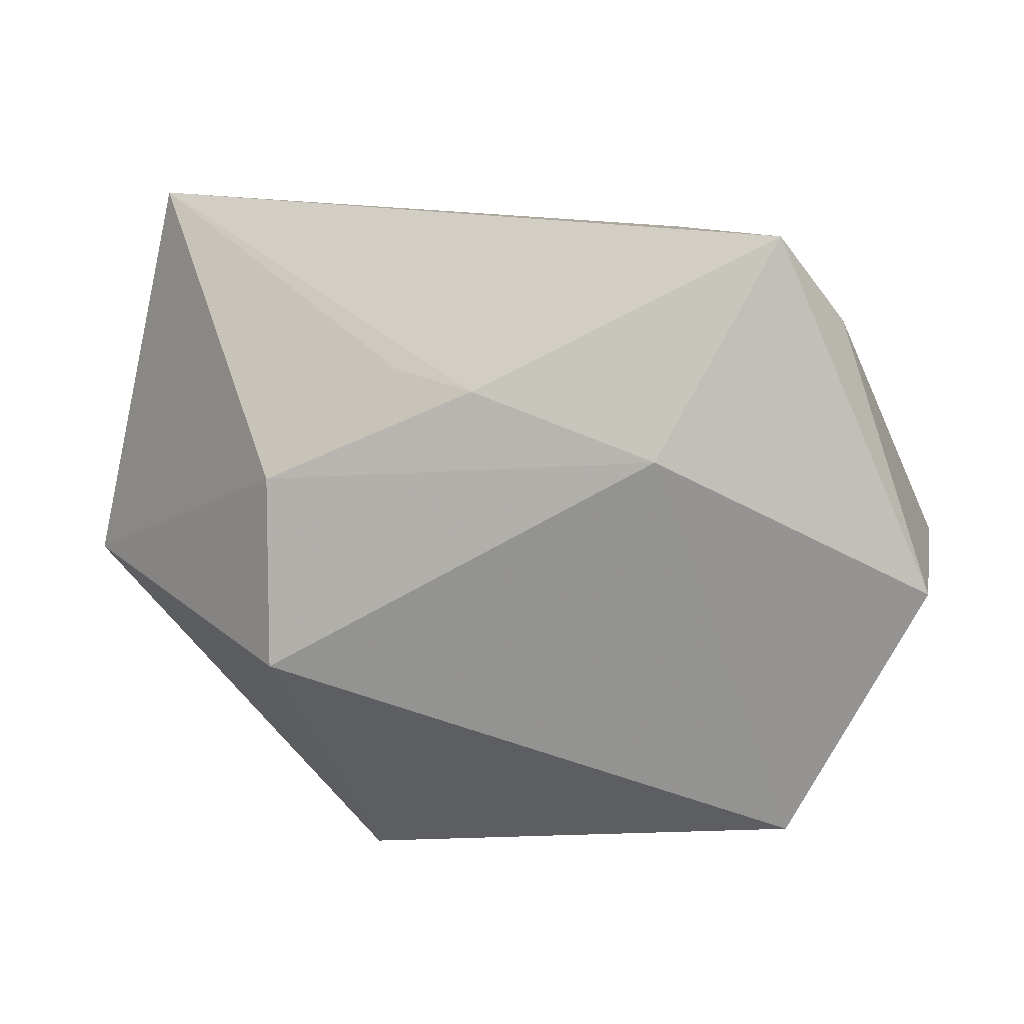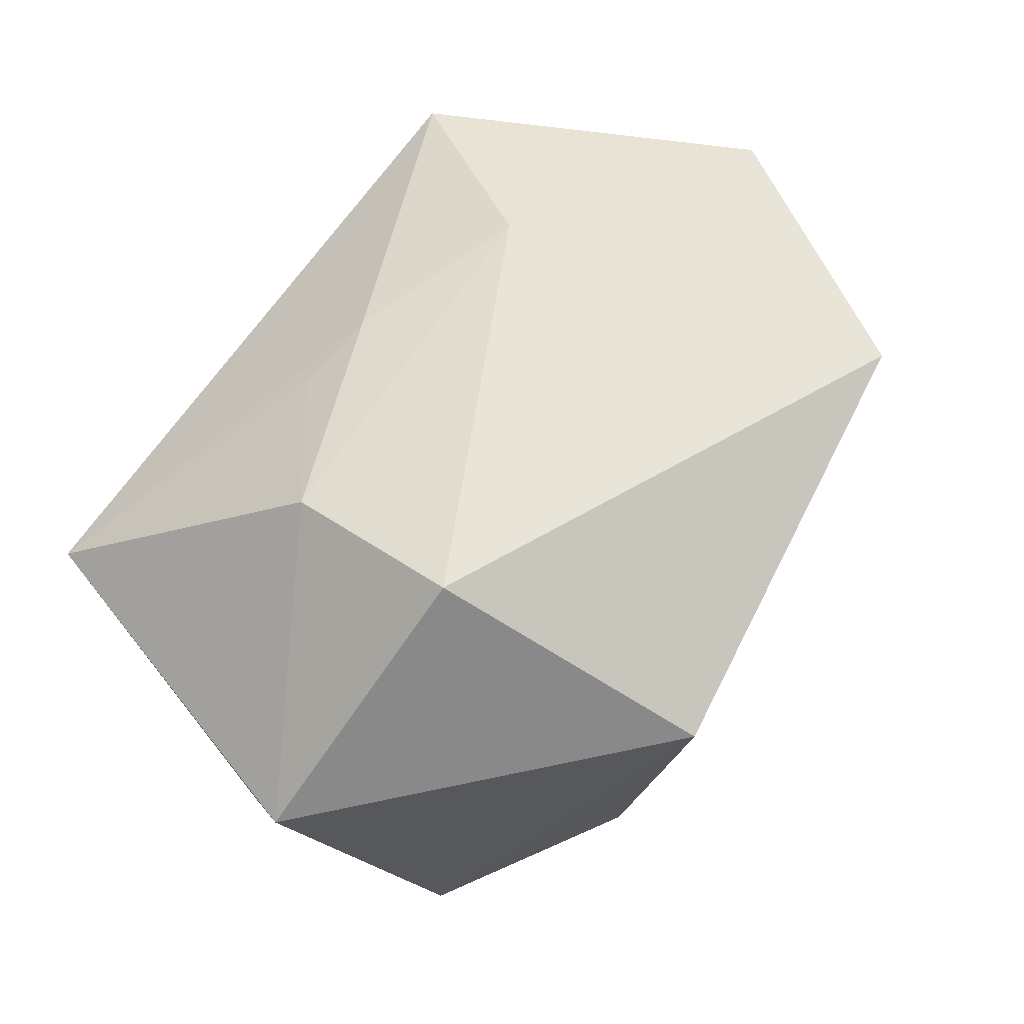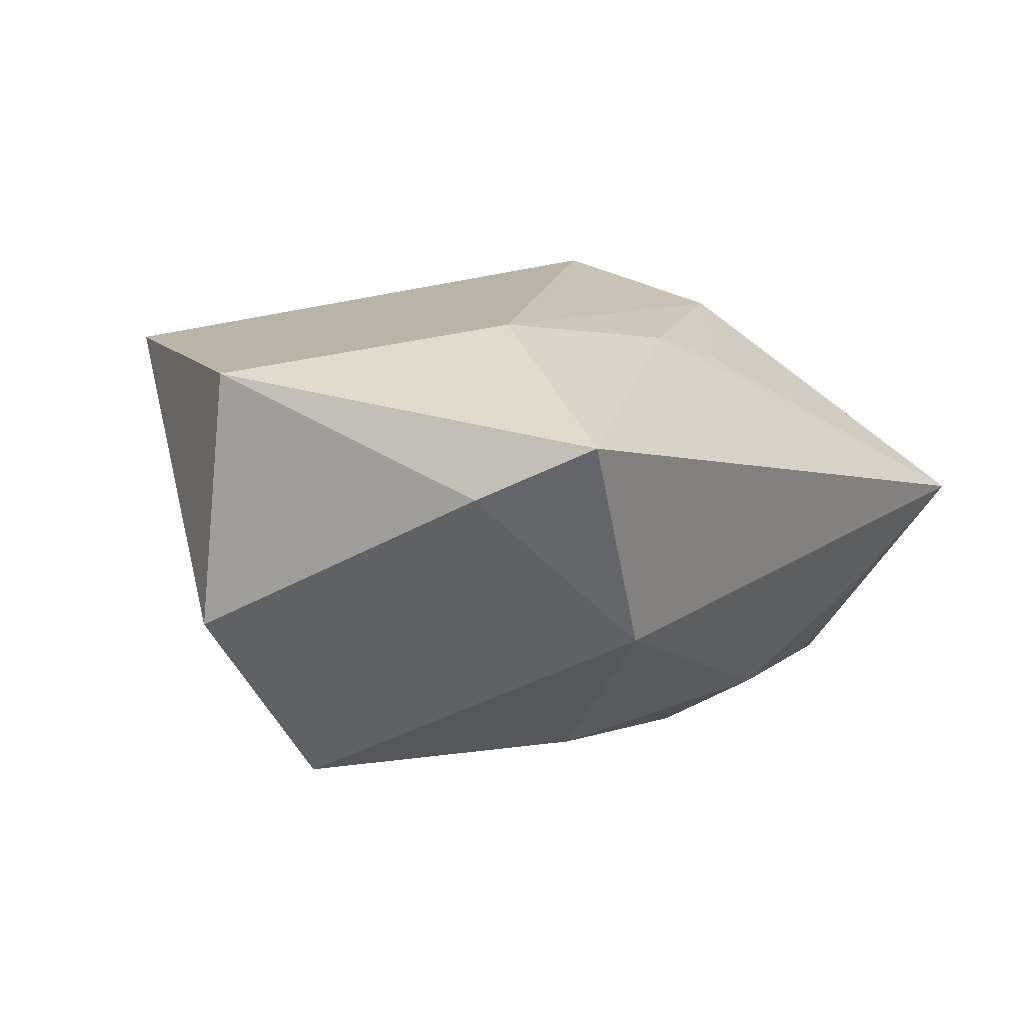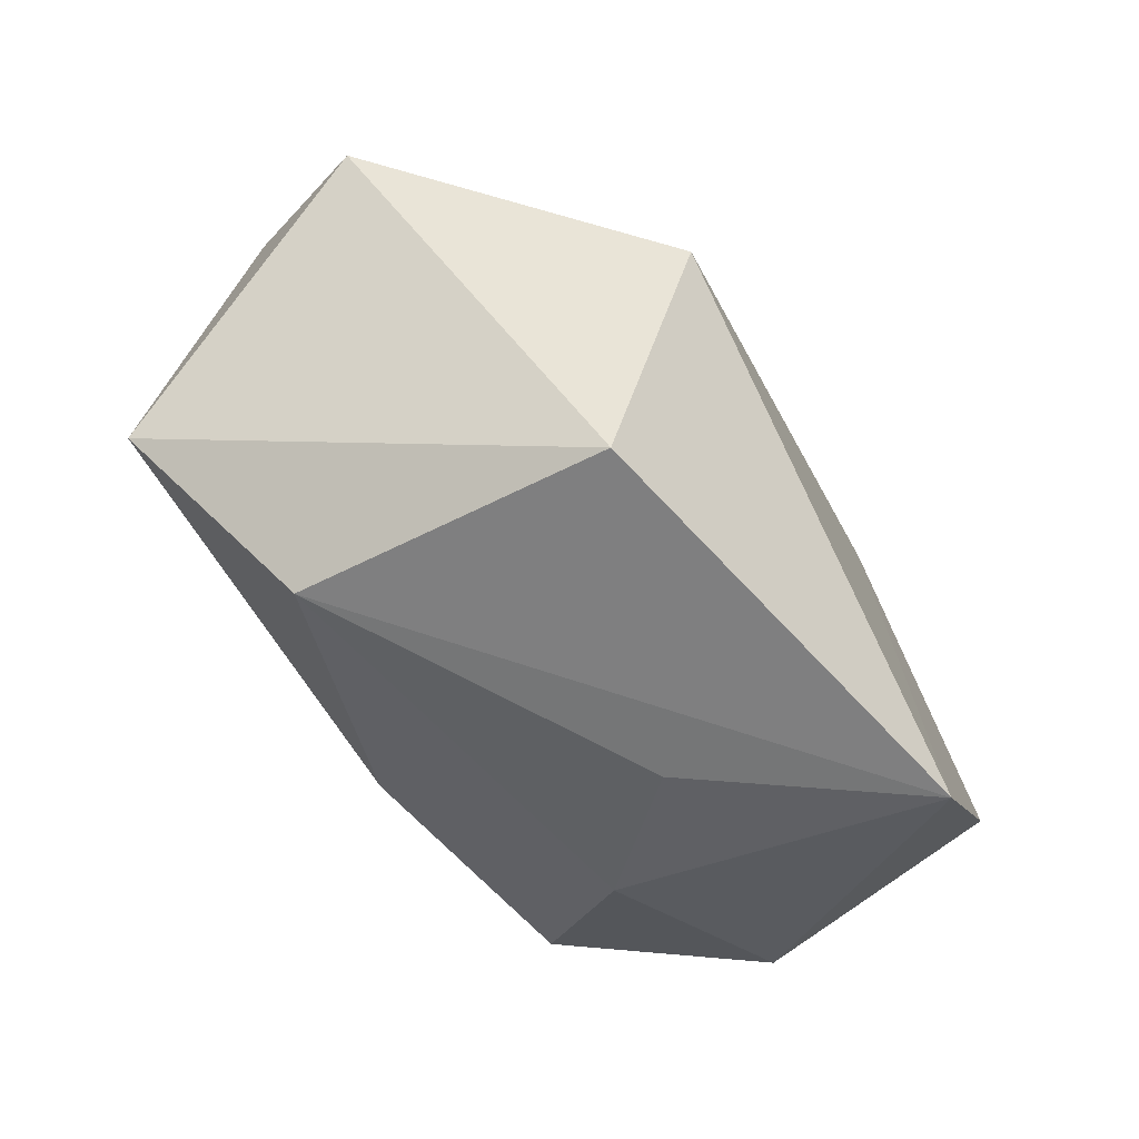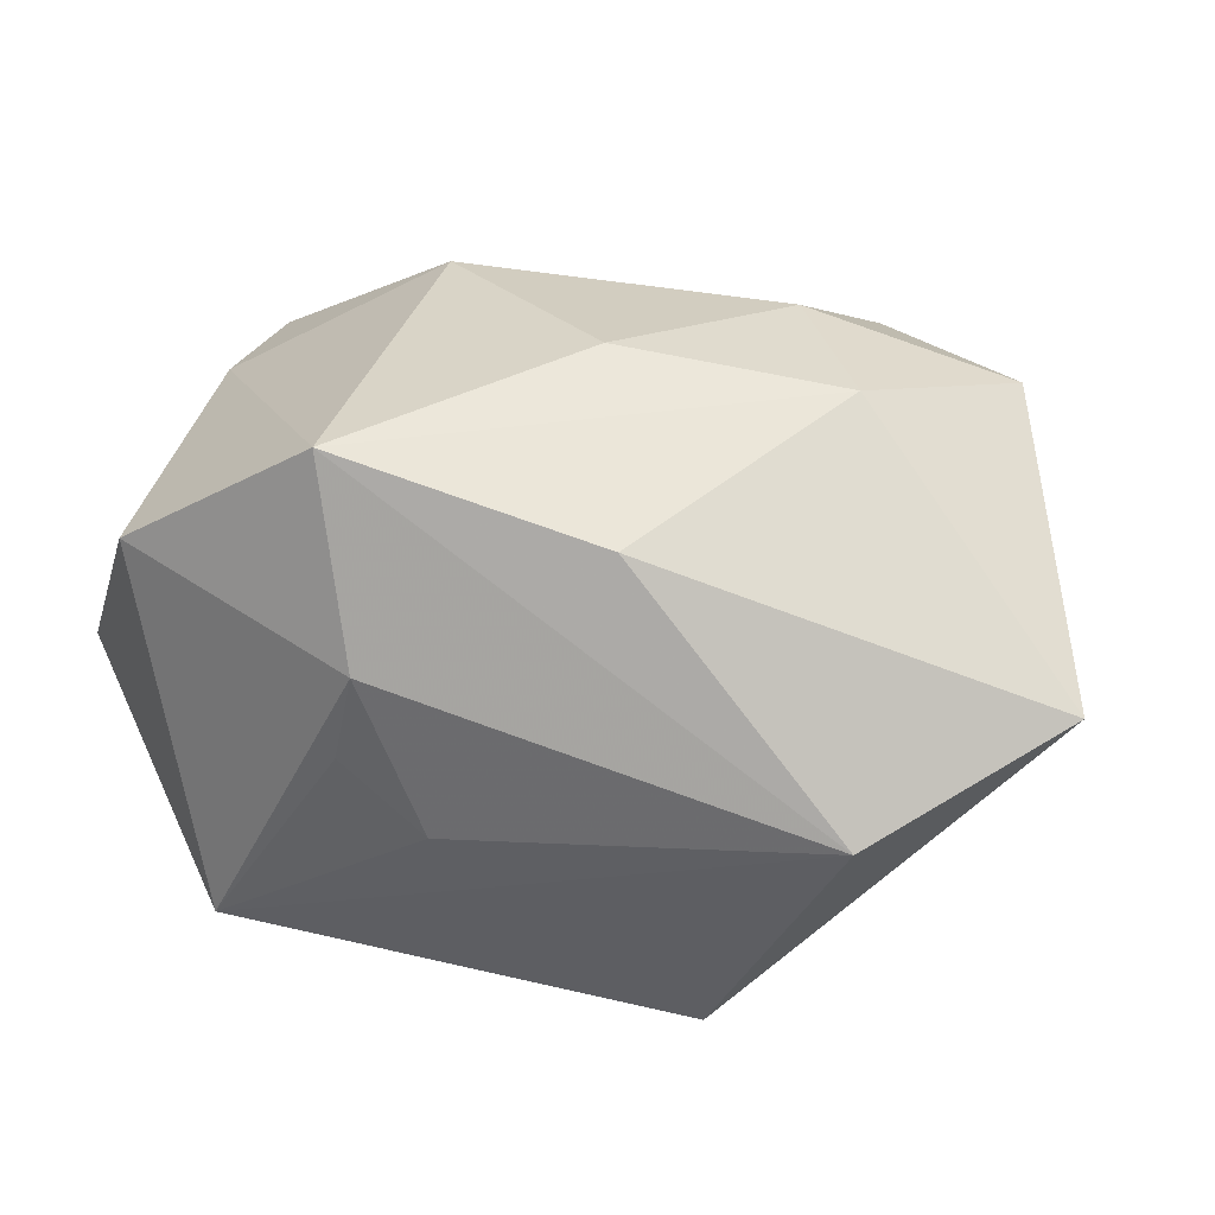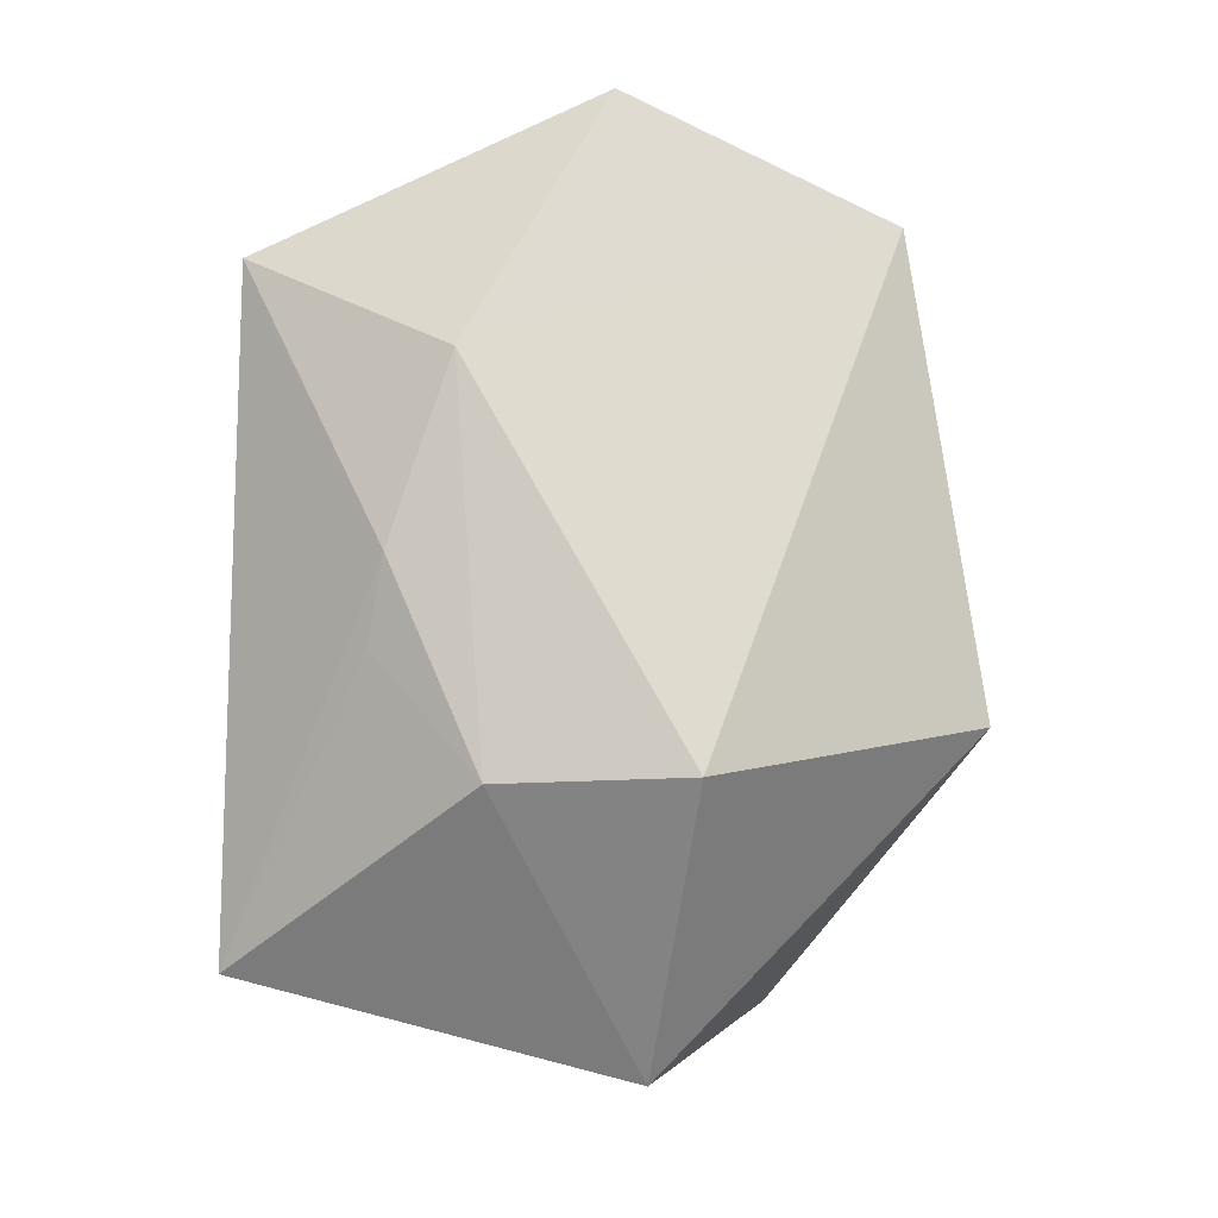
<metadata>
{"format":"obj","ext":"obj","renderer":"f3d","projection":"perspective","resolution":1024,"background":"white","views":[{"elev":18.7,"azim":7.2,"up":"+Y"},{"elev":62.5,"azim":-51.0,"up":"+Z"},{"elev":13.8,"azim":130.9,"up":"+Z"},{"elev":-78.3,"azim":-58.8,"up":"+Y"},{"elev":-24.4,"azim":162.0,"up":"+Y"},{"elev":75.0,"azim":-88.3,"up":"+Z"}]}
</metadata>
<code>
v 0.02982 -0.01801 -0.01288
v 0.01984 0.03243 -0.006436
v -0.02663 0.03163 -0.009805
v 0.02894 -0.02239 -0.003605
v 0.0367 -0.001239 -0.02488
v -0.01506 0.01099 -0.02955
v -0.03602 0.01904 -0.0229
v -0.02236 -0.01111 0.02773
v -0.0128 0.02515 -0.02072
v -0.0002371 0.01994 0.02326
v 0.01972 0.0138 0.02651
v 0.01905 -0.02841 -0.0009705
v 0.05085 -0.003012 -0.004512
v 0.03512 -0.0301 0.0224
v -0.04526 0.0009704 -0.01084
v -0.01603 -0.033 -0.02122
v 0.04917 -0.0009081 0.02322
v 0.03195 0.03645 0.01756
v 0.009297 0.01424 -0.0253
v -0.01344 -0.03984 0.01231
v -0.02288 0.009423 0.02387
v -0.04867 -0.007021 0.002613
v -0.0363 -0.02019 -0.02955
v -0.0387 0.03645 0.001241
v 0.03903 0.02616 0.0118
v -0.009083 0.02135 0.01995
v 0.00939 -0.009785 -0.02955
f 2 24 18
f 8 21 22
f 22 21 24
f 8 14 11
f 11 21 8
f 18 24 10
f 10 11 18
f 21 11 10
f 15 22 24
f 23 22 15
f 25 13 5
f 5 2 25
f 25 2 18
f 18 11 17
f 17 11 14
f 17 25 18
f 14 13 17
f 13 25 17
f 20 14 8
f 20 16 14
f 8 22 20
f 20 22 23
f 23 16 20
f 5 16 27
f 27 16 23
f 1 16 5
f 5 13 1
f 1 13 14
f 24 21 26
f 26 10 24
f 21 10 26
f 14 16 12
f 16 1 12
f 24 2 3
f 2 9 3
f 19 9 2
f 19 2 5
f 4 1 14
f 14 12 4
f 4 12 1
f 7 3 9
f 24 3 7
f 23 15 7
f 7 15 24
f 5 27 6
f 6 19 5
f 6 27 23
f 23 7 6
f 9 19 6
f 6 7 9

</code>
